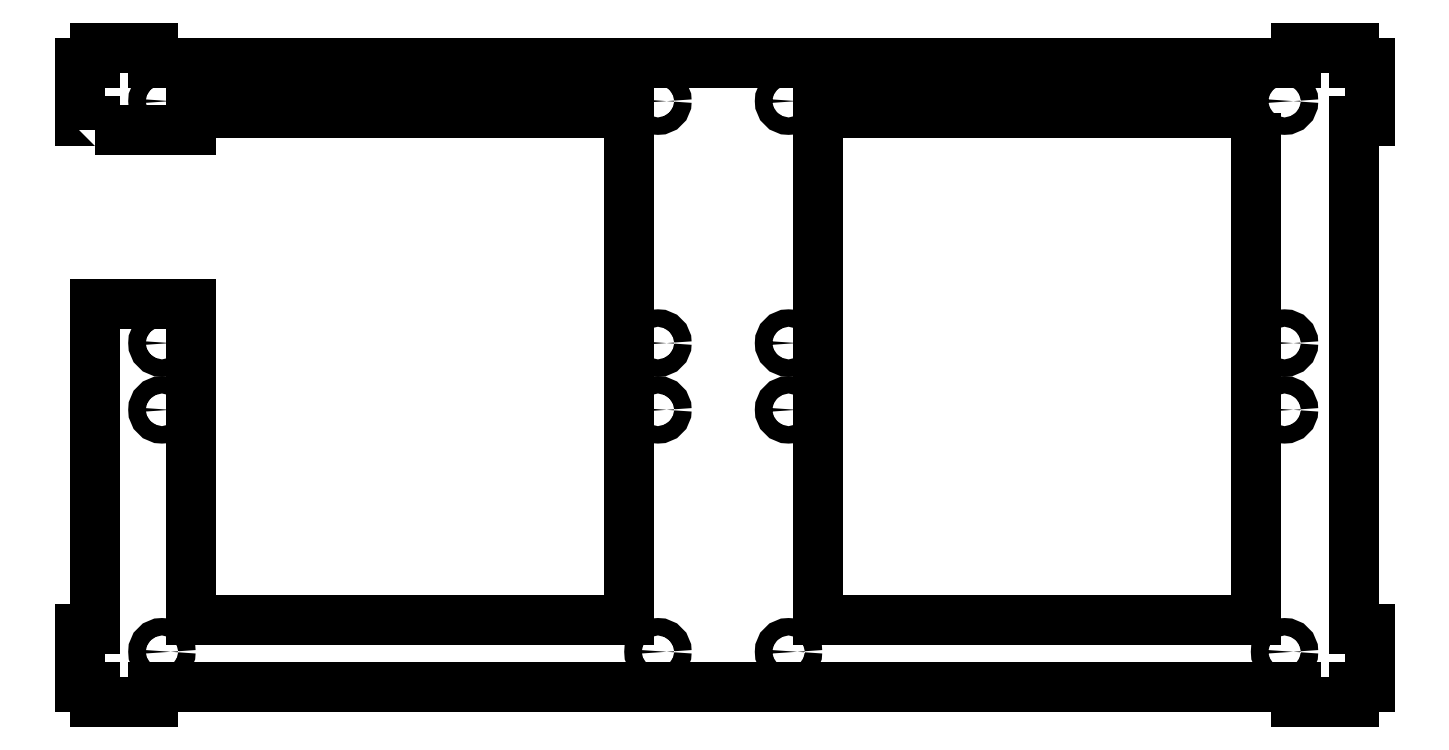
<metadata>
{"format":"dxf","ext":"dxf","renderer":"ezdxf+matplotlib","layout":"modelspace","background":"white","min_lineweight":24,"dpi":150}
</metadata>
<code>
0
SECTION
2
ENTITIES
0
CIRCLE
8
0
10
-23
20
-118.4
30
0
40
3
210
0
220
-0
230
1
0
CIRCLE
8
0
10
-409.8
20
-201.7
30
0
40
3
210
0
220
-0
230
1
0
CIRCLE
8
0
10
-193.9
20
-12
30
0
40
3
210
0
220
-0
230
1
0
CIRCLE
8
0
10
-238.9
20
-118.4
30
0
40
3
210
0
220
-0
230
1
0
CIRCLE
8
0
10
-193.9
20
-118.4
30
0
40
3
210
0
220
-0
230
1
0
CIRCLE
8
0
10
-409.8
20
-12
30
0
40
3
210
0
220
-0
230
1
0
CIRCLE
8
0
10
-238.9
20
-201.7
30
0
40
3
210
0
220
-0
230
1
0
CIRCLE
8
0
10
-23
20
-95.36
30
0
40
3
210
0
220
-0
230
1
0
CIRCLE
8
0
10
-23
20
-201.7
30
0
40
3
210
0
220
-0
230
1
0
CIRCLE
8
0
10
-409.8
20
-118.4
30
0
40
3
210
0
220
-0
230
1
0
CIRCLE
8
0
10
-238.9
20
-12
30
0
40
3
210
0
220
-0
230
1
0
CIRCLE
8
0
10
-238.9
20
-95.36
30
0
40
3
210
0
220
-0
230
1
0
CIRCLE
8
0
10
-193.9
20
-95.36
30
0
40
3
210
0
220
-0
230
1
0
CIRCLE
8
0
10
-409.8
20
-95.36
30
0
40
3
210
0
220
-0
230
1
0
CIRCLE
8
0
10
-193.9
20
-201.7
30
0
40
3
210
0
220
-0
230
1
0
CIRCLE
8
0
10
-23
20
-12
30
0
40
3
210
0
220
-0
230
1
0
LWPOLYLINE
8
0
90
4
70
1
43
0
10
-33
20
-16
10
-33
20
-190.7
10
-183.9
20
-190.7
10
-183.9
20
-16
0
LWPOLYLINE
8
0
90
38
70
1
43
0
10
-432.8
20
-22
10
-399.8
20
-22
10
-399.8
20
-16
10
-248.9
20
-16
10
-248.9
20
-190.7
10
-399.8
20
-190.7
10
-399.8
20
-82
10
-432.8
20
-82
10
-432.8
20
-122.9
10
-432.8
20
-193.7
10
-438.2
20
-193.7
10
-438.2
20
-213.7
10
-432.8
20
-213.7
10
-432.8
20
-219.1
10
-412.8
20
-219.1
10
-412.8
20
-213.7
10
-19
20
-213.7
10
-19
20
-219.1
10
1
20
-219.1
10
1
20
-213.7
10
6.4
20
-213.7
10
6.4
20
-193.7
10
1
20
-193.7
10
1
20
-97.84
10
1
20
-19
10
6.4
20
-19
10
6.4
20
1
10
1
20
1
10
1
20
6.4
10
-19
20
6.4
10
-19
20
1
10
-412.8
20
1
10
-412.8
20
6.4
10
-432.8
20
6.4
10
-432.8
20
1
10
-438.2
20
1
10
-438.2
20
-19
10
-432.8
20
-19
0
ENDSEC
0
EOF

</code>
